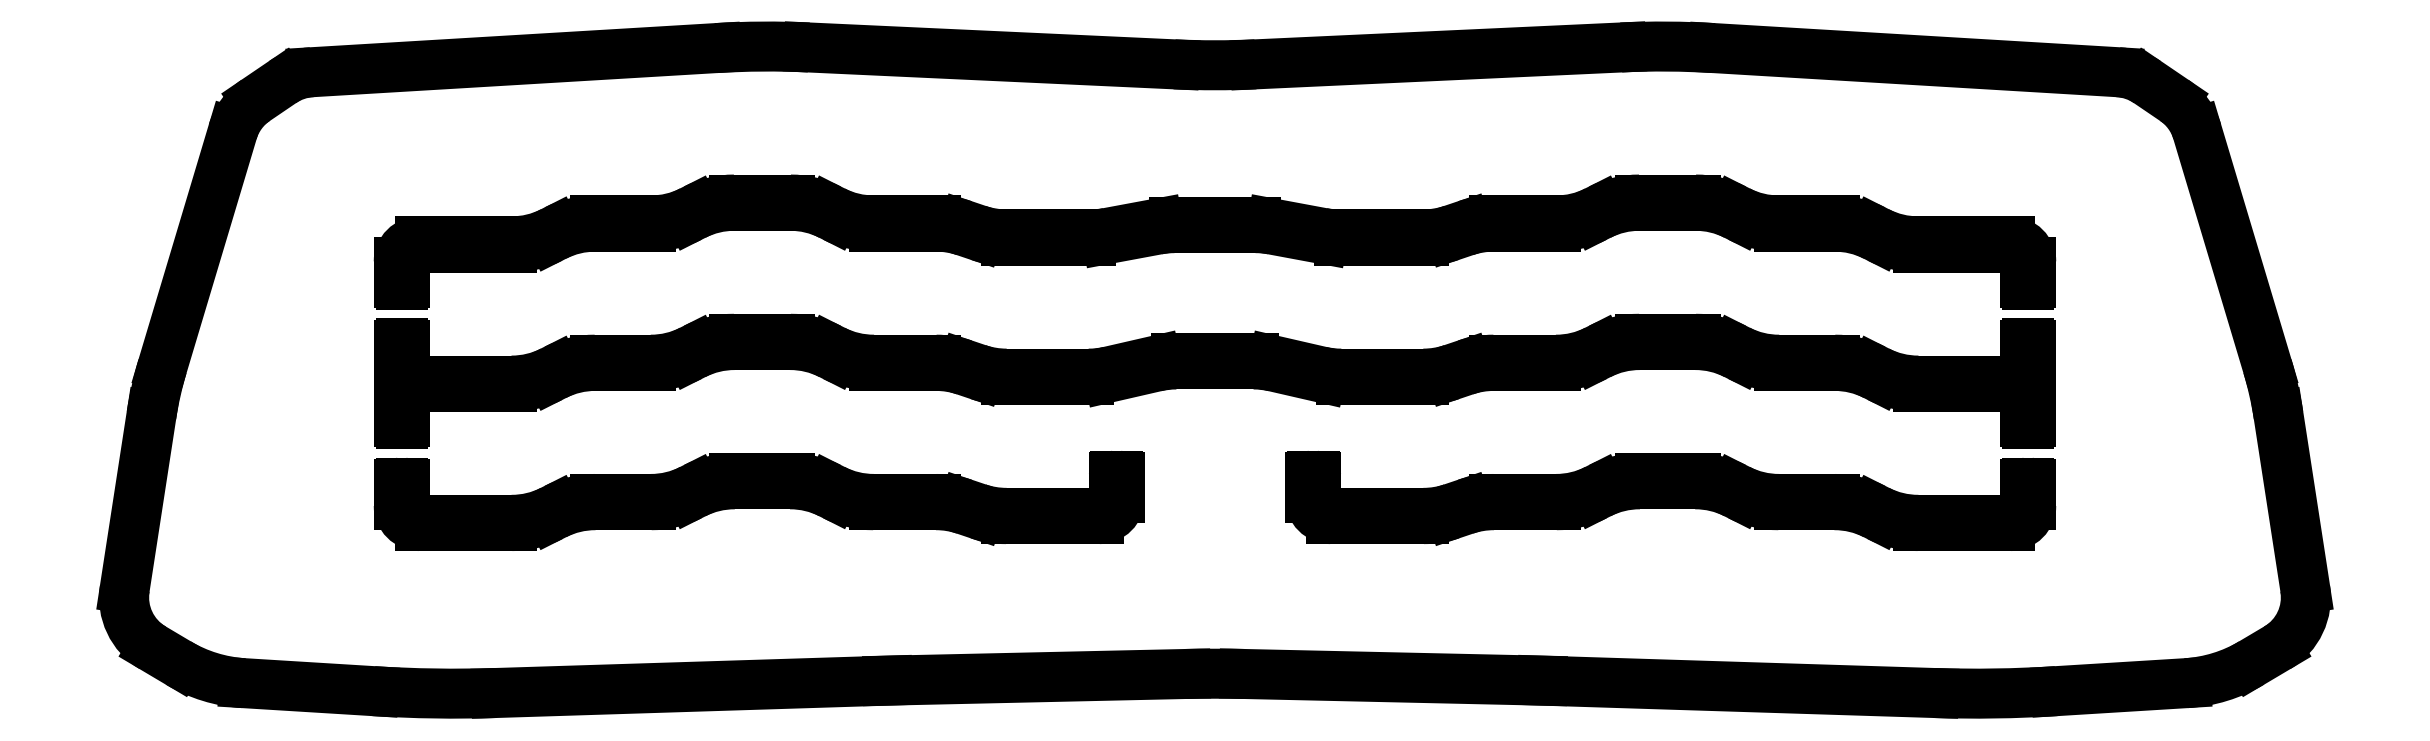
<metadata>
{"format":"dxf","ext":"dxf","renderer":"ezdxf+matplotlib","layout":"modelspace","background":"white","min_lineweight":24,"dpi":150}
</metadata>
<code>
0
SECTION
2
ENTITIES
0
LINE
8
0
10
44.53
20
-86.13
11
98.08
21
-84.44
0
ARC
8
0
10
38.86
20
93.78
40
180
50
266.5
51
271.8
0
LINE
8
0
10
187.7
20
-84.44
11
241.2
21
-86.13
0
ARC
8
0
10
246.9
20
93.78
40
180
50
268.2
51
273.5
0
LINE
8
0
10
257.9
20
-85.88
11
275.7
21
-84.78
0
ARC
8
0
10
274.5
20
-64.82
40
20
50
273.5
51
300.7
0
ARC
8
0
10
269.6
20
-11.65
40
8
50
16.67
51
55.8
0
LINE
8
0
10
274.1
20
-5.037
11
270.5
21
-2.573
0
ARC
8
0
10
266
20
-9.19
40
8
50
55.8
51
86.59
0
LINE
8
0
10
284.7
20
-82.02
11
288.2
21
-79.94
0
ARC
8
0
10
284.1
20
-73.06
40
8
50
300.7
51
8.759
0
ARC
8
0
10
1.636
20
-73.06
40
8
50
171.2
51
239.3
0
LINE
8
0
10
-2.447
20
-79.94
11
1.051
21
-82.02
0
LINE
8
0
10
10.03
20
-84.78
11
27.8
21
-85.88
0
ARC
8
0
10
11.26
20
-64.82
40
20
50
239.3
51
266.5
0
LINE
8
0
10
-2.62
20
-48.15
11
-6.271
21
-71.84
0
ARC
8
0
10
46.8
20
-55.76
40
50
50
163.3
51
171.2
0
LINE
8
0
10
286.9
20
-41.42
11
277.3
21
-9.359
0
LINE
8
0
10
292
20
-71.84
11
288.4
21
-48.15
0
ARC
8
0
10
239
20
-55.76
40
50
50
8.759
51
16.67
0
LINE
8
0
10
8.497
20
-9.359
11
-1.103
21
-41.42
0
ARC
8
0
10
16.16
20
-11.65
40
8
50
124.2
51
163.3
0
LINE
8
0
10
15.29
20
-2.573
11
11.66
21
-5.037
0
ARC
8
0
10
19.79
20
-9.19
40
8
50
93.41
51
124.2
0
LINE
8
0
10
74.62
20
2.097
11
19.31
21
-1.204
0
ARC
8
0
10
81.77
20
-117.7
40
120
50
87.36
51
93.41
0
LINE
8
0
10
266.4
20
-1.204
11
211.1
21
2.097
0
ARC
8
0
10
204
20
-117.7
40
120
50
86.59
51
92.64
0
LINE
8
0
10
198.4
20
2.182
11
148.4
21
-0.1272
0
LINE
8
0
10
137.3
20
-0.1272
11
87.3
21
2.182
0
ARC
8
0
10
142.9
20
119.7
40
120
50
267.4
51
272.6
0
LINE
8
0
10
98.08
20
-84.44
11
138.9
21
-83.53
0
LINE
8
0
10
146.9
20
-83.53
11
187.7
21
-84.44
0
ARC
8
0
10
142.9
20
-263.5
40
180
50
88.72
51
91.28
0
ARC
8
0
10
46.7
20
-12.34
40
12
50
270
51
296.8
0
ARC
8
0
10
46.7
20
-13.19
40
12
50
270
51
296.8
0
ARC
8
0
10
65.75
20
-9.483
40
12
50
270
51
296.8
0
ARC
8
0
10
65.75
20
-10.33
40
12
50
270
51
296.8
0
LINE
8
0
10
58.07
20
-21.48
11
65.75
21
-21.48
0
LINE
8
0
10
52.12
20
-23.05
11
52.66
21
-22.77
0
ARC
8
0
10
58.07
20
-33.48
40
12
50
90
51
116.8
0
LINE
8
0
10
65.75
20
-22.33
11
58.07
21
-22.33
0
LINE
8
0
10
52.66
20
-23.62
11
52.12
21
-23.9
0
ARC
8
0
10
58.07
20
-34.33
40
12
50
90
51
116.8
0
LINE
8
0
10
71.71
20
-20.77
11
71.17
21
-21.04
0
ARC
8
0
10
77.12
20
-31.48
40
12
50
90
51
116.8
0
LINE
8
0
10
71.17
20
-20.19
11
71.71
21
-19.92
0
ARC
8
0
10
77.12
20
-30.62
40
12
50
90
51
116.8
0
LINE
8
0
10
77.12
20
-18.62
11
84.8
21
-18.62
0
ARC
8
0
10
84.8
20
-30.62
40
12
50
63.17
51
90
0
LINE
8
0
10
84.8
20
-19.48
11
77.12
21
-19.48
0
ARC
8
0
10
84.8
20
-31.48
40
12
50
63.17
51
90
0
LINE
8
0
10
90.22
20
-19.92
11
90.76
21
-20.19
0
ARC
8
0
10
96.17
20
-9.483
40
12
50
243.2
51
270
0
LINE
8
0
10
90.76
20
-21.04
11
90.22
21
-20.77
0
ARC
8
0
10
96.17
20
-10.33
40
12
50
243.2
51
270
0
LINE
8
0
10
96.17
20
-21.48
11
104.7
21
-21.48
0
ARC
8
0
10
104.7
20
-33.48
40
12
50
71.37
51
90
0
LINE
8
0
10
104.7
20
-22.33
11
96.17
21
-22.33
0
ARC
8
0
10
104.7
20
-34.33
40
12
50
71.37
51
90
0
LINE
8
0
10
108.6
20
-22.11
11
110.5
21
-22.76
0
ARC
8
0
10
114.3
20
-11.39
40
12
50
251.4
51
270
0
LINE
8
0
10
110.5
20
-23.61
11
108.6
21
-22.96
0
ARC
8
0
10
114.3
20
-12.24
40
12
50
251.4
51
270
0
ARC
8
0
10
46.7
20
-31.39
40
12
50
270
51
296.8
0
ARC
8
0
10
46.7
20
-32.24
40
12
50
270
51
296.8
0
LINE
8
0
10
52.66
20
-42.67
11
52.12
21
-42.95
0
ARC
8
0
10
58.07
20
-53.38
40
12
50
90
51
116.8
0
LINE
8
0
10
52.12
20
-42.1
11
52.66
21
-41.82
0
ARC
8
0
10
58.07
20
-52.53
40
12
50
90
51
116.8
0
LINE
8
0
10
58.07
20
-40.53
11
65.75
21
-40.53
0
ARC
8
0
10
65.75
20
-28.53
40
12
50
270
51
296.8
0
LINE
8
0
10
65.75
20
-41.38
11
58.07
21
-41.38
0
ARC
8
0
10
65.75
20
-29.38
40
12
50
270
51
296.8
0
LINE
8
0
10
71.71
20
-39.82
11
71.17
21
-40.09
0
ARC
8
0
10
77.12
20
-50.52
40
12
50
90
51
116.8
0
LINE
8
0
10
71.17
20
-39.24
11
71.71
21
-38.97
0
ARC
8
0
10
77.12
20
-49.68
40
12
50
90
51
116.8
0
LINE
8
0
10
77.12
20
-37.68
11
84.8
21
-37.68
0
ARC
8
0
10
84.8
20
-49.68
40
12
50
63.17
51
90
0
LINE
8
0
10
84.8
20
-38.52
11
77.12
21
-38.52
0
ARC
8
0
10
84.8
20
-50.53
40
12
50
63.17
51
90
0
LINE
8
0
10
90.22
20
-38.97
11
90.76
21
-39.24
0
ARC
8
0
10
96.17
20
-28.53
40
12
50
243.2
51
270
0
LINE
8
0
10
90.76
20
-40.09
11
90.22
21
-39.82
0
ARC
8
0
10
96.17
20
-29.38
40
12
50
243.2
51
270
0
LINE
8
0
10
96.17
20
-40.53
11
104.7
21
-40.53
0
ARC
8
0
10
104.7
20
-52.53
40
12
50
71.37
51
90
0
LINE
8
0
10
104.7
20
-41.38
11
96.17
21
-41.38
0
ARC
8
0
10
104.7
20
-53.38
40
12
50
71.37
51
90
0
LINE
8
0
10
108.6
20
-41.16
11
110.5
21
-41.81
0
ARC
8
0
10
114.3
20
-30.44
40
12
50
251.4
51
270
0
LINE
8
0
10
110.5
20
-42.66
11
108.6
21
-42.01
0
ARC
8
0
10
114.3
20
-31.29
40
12
50
251.4
51
270
0
ARC
8
0
10
114.3
20
-49.49
40
12
50
251.4
51
270
0
ARC
8
0
10
114.3
20
-50.34
40
12
50
251.4
51
270
0
LINE
8
0
10
108.6
20
-61.06
11
110.5
21
-61.71
0
ARC
8
0
10
104.7
20
-72.43
40
12
50
71.37
51
90
0
LINE
8
0
10
110.5
20
-60.86
11
108.6
21
-60.21
0
ARC
8
0
10
104.7
20
-71.58
40
12
50
71.37
51
90
0
LINE
8
0
10
104.7
20
-59.58
11
96.17
21
-59.58
0
ARC
8
0
10
96.17
20
-47.58
40
12
50
243.2
51
270
0
LINE
8
0
10
96.17
20
-60.43
11
104.7
21
-60.43
0
ARC
8
0
10
96.17
20
-48.43
40
12
50
243.2
51
270
0
LINE
8
0
10
90.76
20
-58.29
11
90.22
21
-58.02
0
ARC
8
0
10
84.8
20
-68.72
40
12
50
63.17
51
90
0
LINE
8
0
10
90.22
20
-58.87
11
90.76
21
-59.14
0
ARC
8
0
10
84.8
20
-69.58
40
12
50
63.17
51
90
0
LINE
8
0
10
84.8
20
-56.73
11
77.12
21
-56.73
0
ARC
8
0
10
77.12
20
-68.72
40
12
50
90
51
116.8
0
LINE
8
0
10
77.12
20
-57.58
11
84.8
21
-57.58
0
ARC
8
0
10
77.12
20
-69.58
40
12
50
90
51
116.8
0
LINE
8
0
10
71.71
20
-58.02
11
71.17
21
-58.29
0
ARC
8
0
10
65.75
20
-47.58
40
12
50
270
51
296.8
0
LINE
8
0
10
71.17
20
-59.14
11
71.71
21
-58.87
0
ARC
8
0
10
65.75
20
-48.43
40
12
50
270
51
296.8
0
LINE
8
0
10
65.75
20
-59.58
11
58.07
21
-59.58
0
ARC
8
0
10
58.07
20
-71.58
40
12
50
90
51
116.8
0
LINE
8
0
10
58.07
20
-60.43
11
65.75
21
-60.43
0
ARC
8
0
10
58.07
20
-72.43
40
12
50
90
51
116.8
0
LINE
8
0
10
52.66
20
-60.87
11
52.12
21
-61.15
0
ARC
8
0
10
46.7
20
-50.44
40
12
50
270
51
296.8
0
LINE
8
0
10
52.12
20
-62
11
52.66
21
-61.72
0
ARC
8
0
10
46.7
20
-51.29
40
12
50
270
51
296.8
0
ARC
8
0
10
171.4
20
-30.44
40
12
50
270
51
288.6
0
ARC
8
0
10
171.4
20
-31.29
40
12
50
270
51
288.6
0
LINE
8
0
10
177.2
20
-42.01
11
175.3
21
-42.66
0
ARC
8
0
10
181
20
-53.38
40
12
50
90
51
108.6
0
LINE
8
0
10
175.3
20
-41.81
11
177.2
21
-41.16
0
ARC
8
0
10
181
20
-52.53
40
12
50
90
51
108.6
0
LINE
8
0
10
181
20
-40.53
11
189.6
21
-40.53
0
ARC
8
0
10
189.6
20
-28.53
40
12
50
270
51
296.8
0
LINE
8
0
10
189.6
20
-41.38
11
181
21
-41.38
0
ARC
8
0
10
189.6
20
-29.38
40
12
50
270
51
296.8
0
LINE
8
0
10
195.5
20
-39.82
11
195
21
-40.09
0
ARC
8
0
10
200.9
20
-50.52
40
12
50
90
51
116.8
0
LINE
8
0
10
195
20
-39.24
11
195.5
21
-38.97
0
ARC
8
0
10
200.9
20
-49.67
40
12
50
90
51
116.8
0
LINE
8
0
10
200.9
20
-37.67
11
208.6
21
-37.67
0
ARC
8
0
10
208.6
20
-49.67
40
12
50
63.17
51
90
0
LINE
8
0
10
208.6
20
-38.52
11
200.9
21
-38.52
0
ARC
8
0
10
208.6
20
-50.52
40
12
50
63.17
51
90
0
LINE
8
0
10
214
20
-38.97
11
214.6
21
-39.24
0
ARC
8
0
10
220
20
-28.53
40
12
50
243.2
51
270
0
LINE
8
0
10
214.6
20
-40.09
11
214
21
-39.82
0
ARC
8
0
10
220
20
-29.38
40
12
50
243.2
51
270
0
LINE
8
0
10
227.7
20
-41.38
11
220
21
-41.38
0
ARC
8
0
10
227.7
20
-53.38
40
12
50
63.17
51
90
0
LINE
8
0
10
220
20
-40.53
11
227.7
21
-40.53
0
ARC
8
0
10
227.7
20
-52.53
40
12
50
63.17
51
90
0
LINE
8
0
10
233.1
20
-41.82
11
233.6
21
-42.1
0
ARC
8
0
10
239
20
-31.39
40
12
50
243.2
51
270
0
LINE
8
0
10
233.6
20
-42.95
11
233.1
21
-42.67
0
ARC
8
0
10
239
20
-32.24
40
12
50
243.2
51
270
0
ARC
8
0
10
171.4
20
-49.49
40
12
50
270
51
288.6
0
ARC
8
0
10
171.4
20
-50.34
40
12
50
270
51
288.6
0
LINE
8
0
10
177.2
20
-61.06
11
175.3
21
-61.71
0
ARC
8
0
10
181
20
-72.43
40
12
50
90
51
108.6
0
LINE
8
0
10
175.3
20
-60.86
11
177.2
21
-60.21
0
ARC
8
0
10
181
20
-71.58
40
12
50
90
51
108.6
0
LINE
8
0
10
181
20
-59.58
11
189.6
21
-59.58
0
ARC
8
0
10
189.6
20
-47.58
40
12
50
270
51
296.8
0
LINE
8
0
10
189.6
20
-60.43
11
181
21
-60.43
0
ARC
8
0
10
189.6
20
-48.43
40
12
50
270
51
296.8
0
LINE
8
0
10
195.5
20
-58.87
11
195
21
-59.14
0
ARC
8
0
10
200.9
20
-69.58
40
12
50
90
51
116.8
0
LINE
8
0
10
195
20
-58.29
11
195.5
21
-58.02
0
ARC
8
0
10
200.9
20
-68.72
40
12
50
90
51
116.8
0
LINE
8
0
10
200.9
20
-56.73
11
208.6
21
-56.73
0
ARC
8
0
10
208.6
20
-68.72
40
12
50
63.17
51
90
0
LINE
8
0
10
208.6
20
-57.58
11
200.9
21
-57.58
0
ARC
8
0
10
208.6
20
-69.58
40
12
50
63.17
51
90
0
LINE
8
0
10
214
20
-58.02
11
214.6
21
-58.29
0
ARC
8
0
10
220
20
-47.58
40
12
50
243.2
51
270
0
LINE
8
0
10
214.6
20
-59.14
11
214
21
-58.87
0
ARC
8
0
10
220
20
-48.43
40
12
50
243.2
51
270
0
LINE
8
0
10
220
20
-59.58
11
227.7
21
-59.58
0
ARC
8
0
10
227.7
20
-71.58
40
12
50
63.17
51
90
0
LINE
8
0
10
227.7
20
-60.43
11
220
21
-60.43
0
ARC
8
0
10
227.7
20
-72.43
40
12
50
63.17
51
90
0
LINE
8
0
10
233.1
20
-60.87
11
233.6
21
-61.15
0
ARC
8
0
10
239
20
-50.44
40
12
50
243.2
51
270
0
LINE
8
0
10
233.6
20
-62
11
233.1
21
-61.72
0
ARC
8
0
10
239
20
-51.29
40
12
50
243.2
51
270
0
ARC
8
0
10
171.4
20
-11.39
40
12
50
270
51
288.6
0
ARC
8
0
10
171.4
20
-12.24
40
12
50
270
51
288.6
0
LINE
8
0
10
175.3
20
-23.61
11
177.2
21
-22.96
0
ARC
8
0
10
181
20
-34.33
40
12
50
90
51
108.6
0
LINE
8
0
10
175.3
20
-22.76
11
177.2
21
-22.11
0
ARC
8
0
10
181
20
-33.48
40
12
50
90
51
108.6
0
LINE
8
0
10
181
20
-21.48
11
189.6
21
-21.48
0
ARC
8
0
10
189.6
20
-9.482
40
12
50
270
51
296.8
0
LINE
8
0
10
181
20
-22.33
11
189.6
21
-22.33
0
ARC
8
0
10
189.6
20
-10.33
40
12
50
270
51
296.8
0
LINE
8
0
10
195
20
-21.04
11
195.5
21
-20.77
0
ARC
8
0
10
200.9
20
-31.47
40
12
50
90
51
116.8
0
LINE
8
0
10
195
20
-20.19
11
195.5
21
-19.92
0
ARC
8
0
10
200.9
20
-30.62
40
12
50
90
51
116.8
0
LINE
8
0
10
200.9
20
-18.62
11
208.6
21
-18.62
0
ARC
8
0
10
208.6
20
-30.62
40
12
50
63.17
51
90
0
LINE
8
0
10
200.9
20
-19.47
11
208.6
21
-19.47
0
ARC
8
0
10
208.6
20
-31.47
40
12
50
63.17
51
90
0
LINE
8
0
10
214
20
-19.92
11
214.6
21
-20.19
0
ARC
8
0
10
220
20
-9.482
40
12
50
243.2
51
270
0
LINE
8
0
10
214
20
-20.77
11
214.6
21
-21.04
0
ARC
8
0
10
220
20
-10.33
40
12
50
243.2
51
270
0
LINE
8
0
10
220
20
-21.48
11
227.7
21
-21.48
0
ARC
8
0
10
227.7
20
-33.48
40
12
50
63.17
51
90
0
LINE
8
0
10
220
20
-22.33
11
227.7
21
-22.33
0
ARC
8
0
10
227.7
20
-34.33
40
12
50
63.17
51
90
0
LINE
8
0
10
233.1
20
-22.77
11
233.6
21
-23.05
0
ARC
8
0
10
239
20
-12.34
40
12
50
243.2
51
270
0
LINE
8
0
10
233.1
20
-23.62
11
233.6
21
-23.9
0
ARC
8
0
10
239
20
-13.19
40
12
50
243.2
51
270
0
ARC
8
0
10
34.06
20
-60.44
40
2.85
50
180
51
270
0
ARC
8
0
10
31.81
20
-57.59
40
0.25
50
0
51
90
0
LINE
8
0
10
31.81
20
-57.34
11
31.46
21
-57.34
0
LINE
8
0
10
31.21
20
-57.59
11
31.21
21
-60.44
0
ARC
8
0
10
31.46
20
-57.59
40
0.25
50
90
51
180
0
LINE
8
0
10
32.06
20
-57.59
11
32.06
21
-60.44
0
ARC
8
0
10
34.06
20
-60.44
40
2
50
180
51
270
0
LINE
8
0
10
32.06
20
-41.39
11
32.06
21
-40.99
0
ARC
8
0
10
34.06
20
-41.39
40
2
50
180
51
270
0
LINE
8
0
10
32.06
20
-46.24
11
32.06
21
-46.64
0
ARC
8
0
10
34.06
20
-46.24
40
2
50
90
51
180
0
LINE
8
0
10
32.06
20
-46.64
11
32.06
21
-49.09
0
ARC
8
0
10
31.81
20
-49.09
40
0.25
50
270
51
0
0
LINE
8
0
10
31.81
20
-49.34
11
31.46
21
-49.34
0
ARC
8
0
10
31.46
20
-49.09
40
0.25
50
180
51
270
0
LINE
8
0
10
32.06
20
-38.54
11
32.06
21
-40.99
0
ARC
8
0
10
31.81
20
-38.54
40
0.25
50
0
51
90
0
LINE
8
0
10
31.81
20
-38.29
11
31.46
21
-38.29
0
LINE
8
0
10
31.21
20
-38.54
11
31.21
21
-49.09
0
ARC
8
0
10
31.46
20
-38.54
40
0.25
50
90
51
180
0
ARC
8
0
10
34.06
20
-27.19
40
2
50
90
51
180
0
ARC
8
0
10
34.06
20
-27.19
40
2.85
50
90
51
180
0
LINE
8
0
10
32.06
20
-27.19
11
32.06
21
-30.04
0
ARC
8
0
10
31.81
20
-30.04
40
0.25
50
270
51
0
0
LINE
8
0
10
31.21
20
-30.04
11
31.21
21
-27.19
0
LINE
8
0
10
31.81
20
-30.29
11
31.46
21
-30.29
0
ARC
8
0
10
31.46
20
-30.04
40
0.25
50
180
51
270
0
LINE
8
0
10
34.06
20
-24.34
11
46.7
21
-24.34
0
LINE
8
0
10
46.7
20
-25.19
11
34.06
21
-25.19
0
LINE
8
0
10
34.06
20
-43.39
11
46.7
21
-43.39
0
LINE
8
0
10
46.7
20
-44.24
11
34.06
21
-44.24
0
LINE
8
0
10
34.06
20
-62.44
11
46.7
21
-62.44
0
LINE
8
0
10
46.7
20
-63.29
11
34.06
21
-63.29
0
ARC
8
0
10
127
20
-59.49
40
2.85
50
270
51
0
0
ARC
8
0
10
127
20
-59.49
40
2
50
270
51
0
0
LINE
8
0
10
129.9
20
-56.64
11
129.9
21
-59.49
0
ARC
8
0
10
129.6
20
-56.64
40
0.25
50
0
51
90
0
LINE
8
0
10
129.3
20
-56.39
11
129.6
21
-56.39
0
LINE
8
0
10
129
20
-56.64
11
129
21
-59.49
0
ARC
8
0
10
129.3
20
-56.64
40
0.25
50
90
51
180
0
LINE
8
0
10
114.3
20
-61.49
11
127
21
-61.49
0
LINE
8
0
10
127
20
-62.34
11
114.3
21
-62.34
0
ARC
8
0
10
158.7
20
-59.49
40
2.85
50
180
51
270
0
LINE
8
0
10
156.7
20
-59.49
11
156.7
21
-59.09
0
ARC
8
0
10
158.7
20
-59.49
40
2
50
180
51
270
0
LINE
8
0
10
156.7
20
-56.64
11
156.7
21
-59.09
0
ARC
8
0
10
156.5
20
-56.64
40
0.25
50
0
51
90
0
LINE
8
0
10
156.1
20
-56.39
11
156.5
21
-56.39
0
LINE
8
0
10
155.9
20
-59.49
11
155.9
21
-56.64
0
ARC
8
0
10
156.1
20
-56.64
40
0.25
50
90
51
180
0
LINE
8
0
10
158.7
20
-61.49
11
171.4
21
-61.49
0
LINE
8
0
10
171.4
20
-62.34
11
158.7
21
-62.34
0
ARC
8
0
10
251.7
20
-27.19
40
2.85
50
0
51
90
0
LINE
8
0
10
253.7
20
-27.19
11
253.7
21
-27.59
0
ARC
8
0
10
251.7
20
-27.19
40
2
50
0
51
90
0
LINE
8
0
10
254.5
20
-27.19
11
254.5
21
-30.04
0
ARC
8
0
10
254.3
20
-30.04
40
0.25
50
270
51
0
0
LINE
8
0
10
253.7
20
-27.59
11
253.7
21
-30.04
0
LINE
8
0
10
253.9
20
-30.29
11
254.3
21
-30.29
0
ARC
8
0
10
253.9
20
-30.04
40
0.25
50
180
51
270
0
LINE
8
0
10
253.7
20
-41.39
11
253.7
21
-40.99
0
ARC
8
0
10
251.7
20
-41.39
40
2
50
270
51
0
0
LINE
8
0
10
253.7
20
-46.64
11
253.7
21
-46.24
0
ARC
8
0
10
251.7
20
-46.24
40
2
50
0
51
90
0
ARC
8
0
10
254.3
20
-49.09
40
0.25
50
270
51
0
0
LINE
8
0
10
253.7
20
-46.64
11
253.7
21
-49.09
0
LINE
8
0
10
253.9
20
-49.34
11
254.3
21
-49.34
0
ARC
8
0
10
253.9
20
-49.09
40
0.25
50
180
51
270
0
LINE
8
0
10
253.7
20
-38.54
11
253.7
21
-40.99
0
ARC
8
0
10
253.9
20
-38.54
40
0.25
50
90
51
180
0
LINE
8
0
10
253.9
20
-38.29
11
254.3
21
-38.29
0
LINE
8
0
10
254.5
20
-38.54
11
254.5
21
-49.09
0
ARC
8
0
10
254.3
20
-38.54
40
0.25
50
0
51
90
0
ARC
8
0
10
251.7
20
-60.44
40
2.85
50
270
51
0
0
LINE
8
0
10
253.7
20
-60.44
11
253.7
21
-60.04
0
ARC
8
0
10
251.7
20
-60.44
40
2
50
270
51
0
0
LINE
8
0
10
254.5
20
-57.59
11
254.5
21
-60.44
0
ARC
8
0
10
254.3
20
-57.59
40
0.25
50
0
51
90
0
LINE
8
0
10
253.9
20
-57.34
11
254.3
21
-57.34
0
LINE
8
0
10
253.7
20
-57.59
11
253.7
21
-60.04
0
ARC
8
0
10
253.9
20
-57.59
40
0.25
50
90
51
180
0
LINE
8
0
10
239
20
-24.34
11
251.7
21
-24.34
0
LINE
8
0
10
251.7
20
-25.19
11
239
21
-25.19
0
LINE
8
0
10
239
20
-43.39
11
251.7
21
-43.39
0
LINE
8
0
10
251.7
20
-44.24
11
239
21
-44.24
0
LINE
8
0
10
239
20
-62.44
11
251.7
21
-62.44
0
LINE
8
0
10
251.7
20
-63.29
11
239
21
-63.29
0
LINE
8
0
10
160.1
20
-42.44
11
171.4
21
-42.44
0
ARC
8
0
10
160.1
20
-30.44
40
12
50
257.1
51
270
0
LINE
8
0
10
171.4
20
-43.29
11
160.1
21
-43.29
0
ARC
8
0
10
160.1
20
-31.29
40
12
50
257.1
51
270
0
LINE
8
0
10
150.9
20
-41.49
11
157.4
21
-42.98
0
ARC
8
0
10
148.2
20
-53.18
40
12
50
77.06
51
90
0
LINE
8
0
10
150.9
20
-40.64
11
157.4
21
-42.13
0
ARC
8
0
10
148.2
20
-52.33
40
12
50
77.06
51
90
0
LINE
8
0
10
137.5
20
-40.33
11
148.2
21
-40.33
0
ARC
8
0
10
137.5
20
-52.33
40
12
50
90
51
102.9
0
LINE
8
0
10
137.5
20
-41.18
11
148.2
21
-41.18
0
ARC
8
0
10
137.5
20
-53.18
40
12
50
90
51
102.9
0
LINE
8
0
10
128.3
20
-42.13
11
134.8
21
-40.64
0
LINE
8
0
10
114.3
20
-42.44
11
125.7
21
-42.44
0
ARC
8
0
10
125.7
20
-30.44
40
12
50
270
51
282.9
0
LINE
8
0
10
125.7
20
-43.29
11
114.3
21
-43.29
0
LINE
8
0
10
128.3
20
-42.98
11
134.8
21
-41.49
0
ARC
8
0
10
125.7
20
-31.29
40
12
50
270
51
282.9
0
LINE
8
0
10
125.9
20
-24.24
11
114.3
21
-24.24
0
ARC
8
0
10
125.9
20
-12.24
40
12
50
270
51
280.5
0
LINE
8
0
10
114.3
20
-23.39
11
125.9
21
-23.39
0
ARC
8
0
10
125.9
20
-11.39
40
12
50
270
51
280.5
0
LINE
8
0
10
128.1
20
-23.18
11
135.1
21
-21.89
0
ARC
8
0
10
137.3
20
-33.68
40
12
50
90
51
100.5
0
LINE
8
0
10
128.1
20
-24.03
11
135.1
21
-22.74
0
ARC
8
0
10
137.3
20
-34.53
40
12
50
90
51
100.5
0
LINE
8
0
10
137.3
20
-22.53
11
148.5
21
-22.53
0
ARC
8
0
10
148.5
20
-34.53
40
12
50
79.46
51
90
0
LINE
8
0
10
137.3
20
-21.68
11
148.5
21
-21.68
0
ARC
8
0
10
148.5
20
-33.68
40
12
50
79.46
51
90
0
LINE
8
0
10
150.7
20
-21.89
11
157.6
21
-23.18
0
LINE
8
0
10
159.8
20
-23.39
11
171.4
21
-23.39
0
ARC
8
0
10
159.8
20
-11.39
40
12
50
259.5
51
270
0
LINE
8
0
10
171.4
20
-24.24
11
159.8
21
-24.24
0
LINE
8
0
10
150.7
20
-22.74
11
157.6
21
-24.03
0
ARC
8
0
10
159.8
20
-12.24
40
12
50
259.5
51
270
0
ENDSEC
0
EOF

</code>
